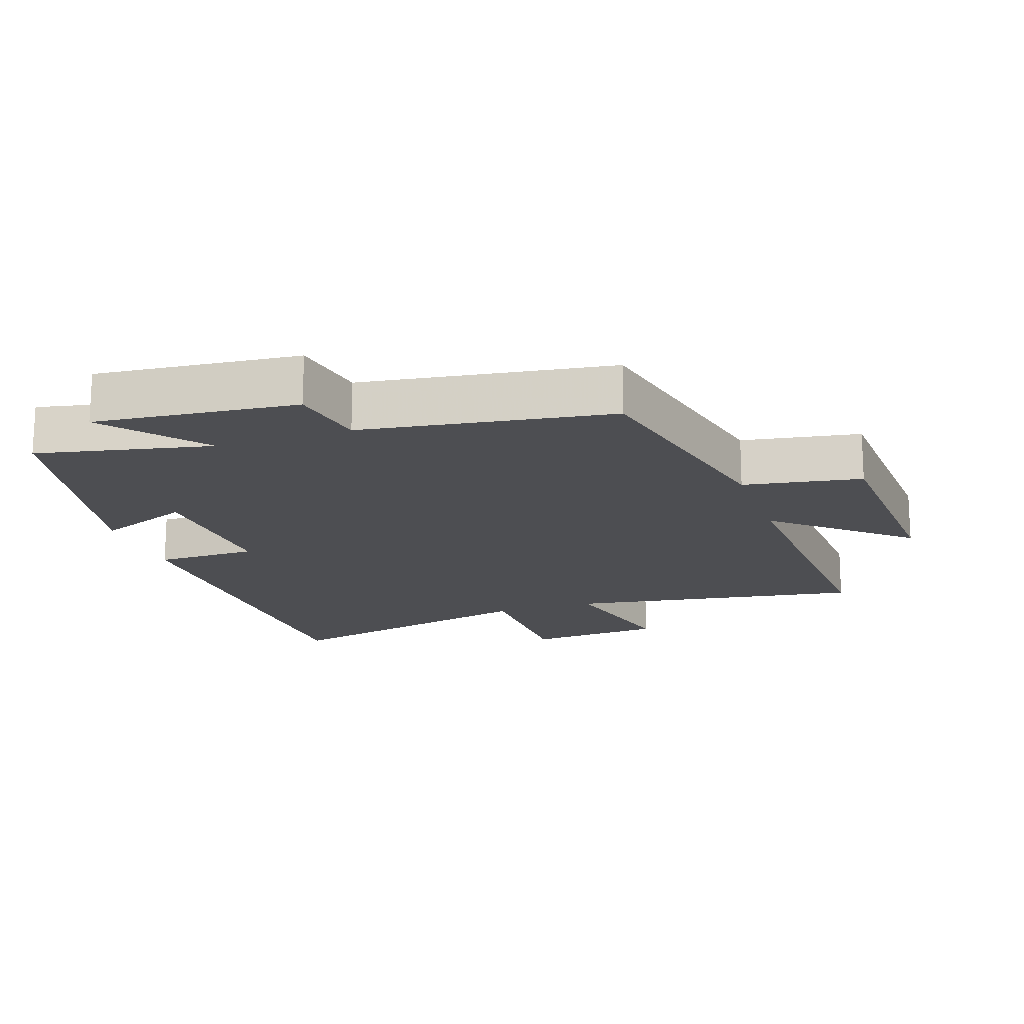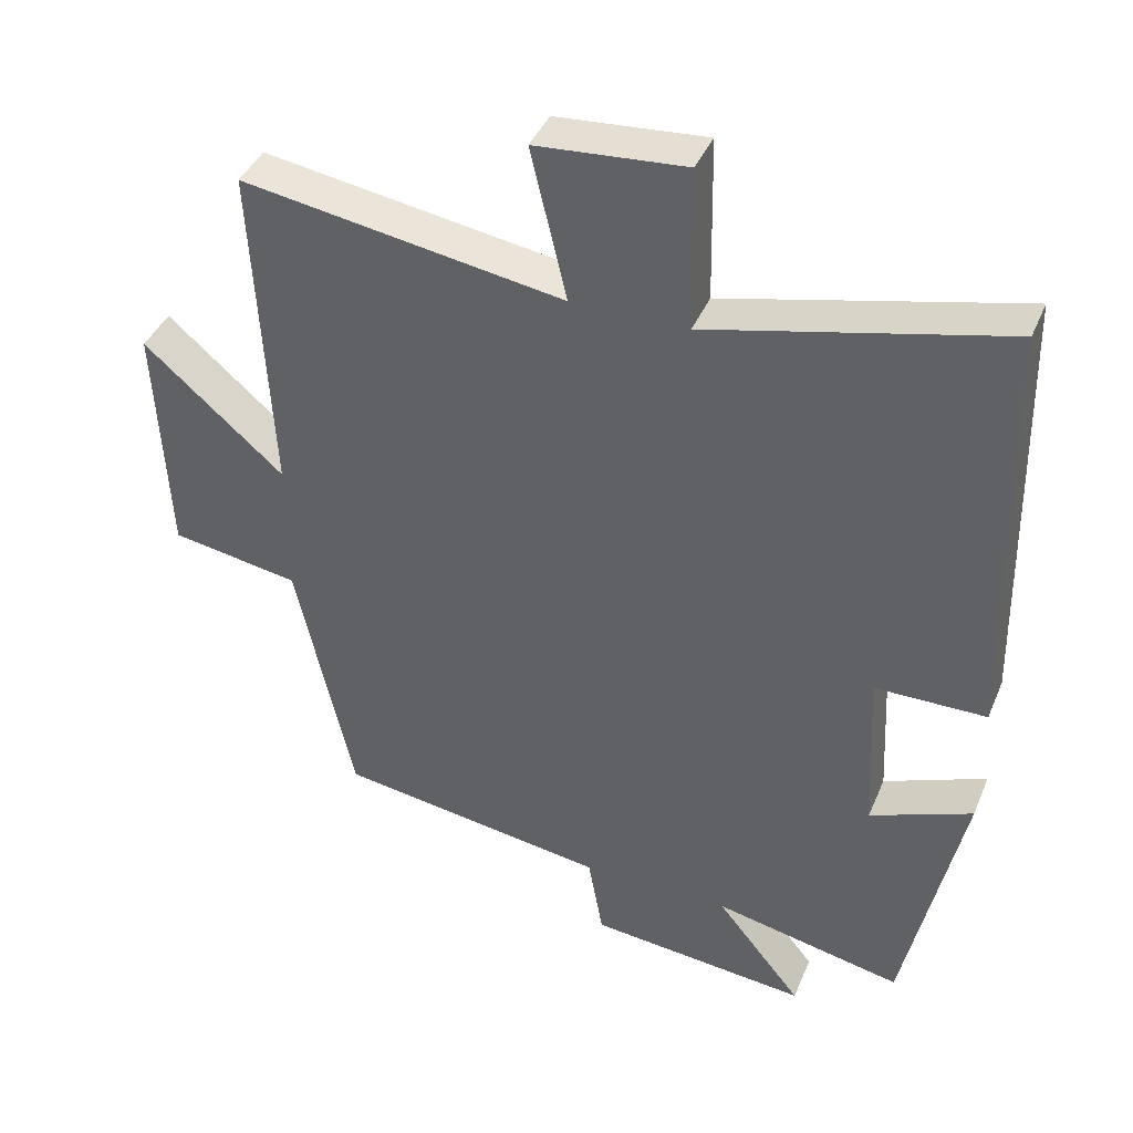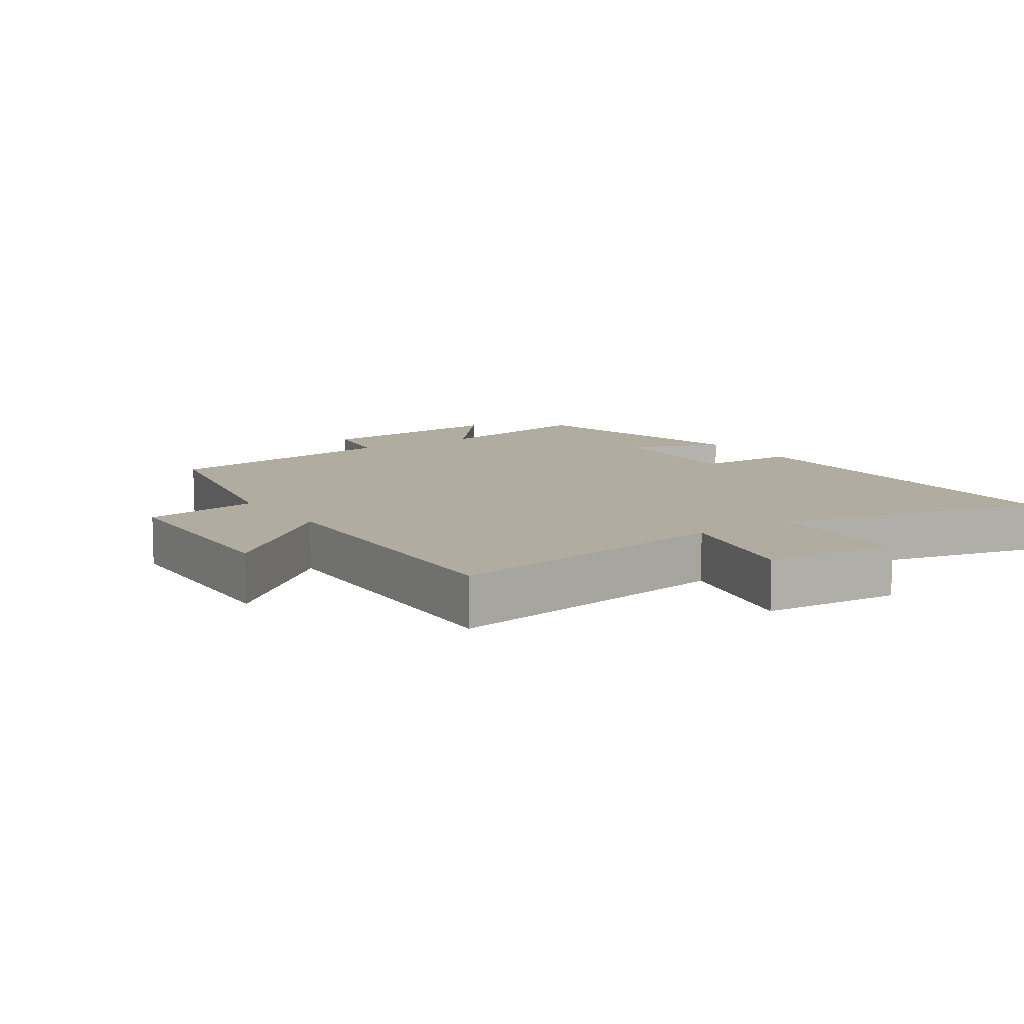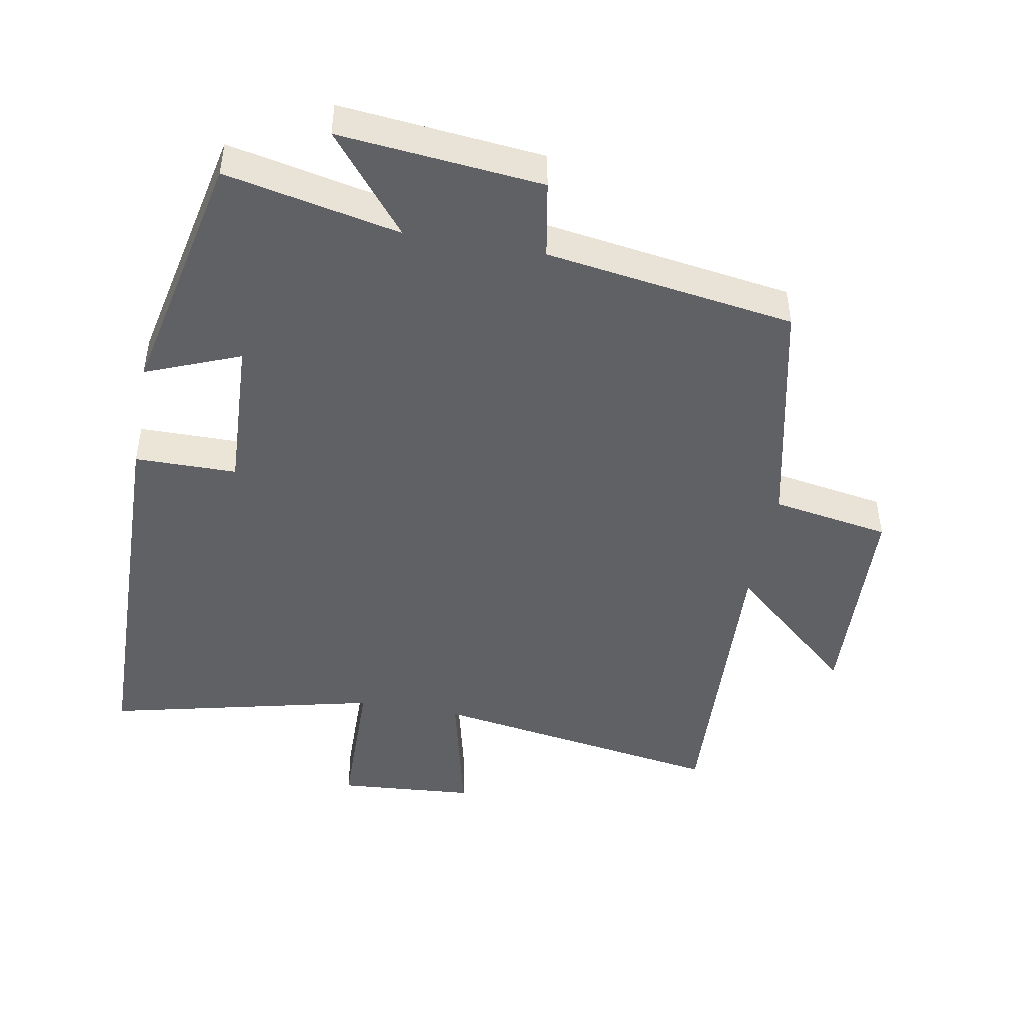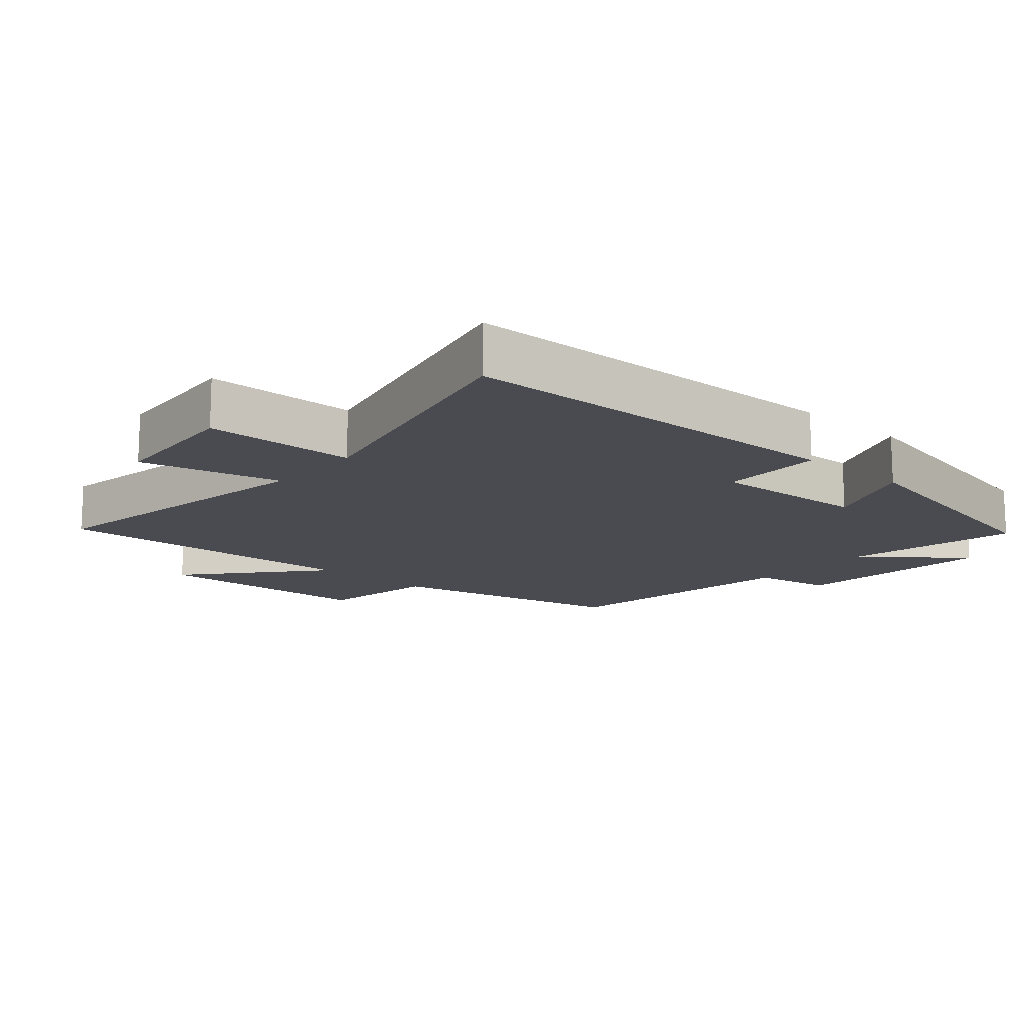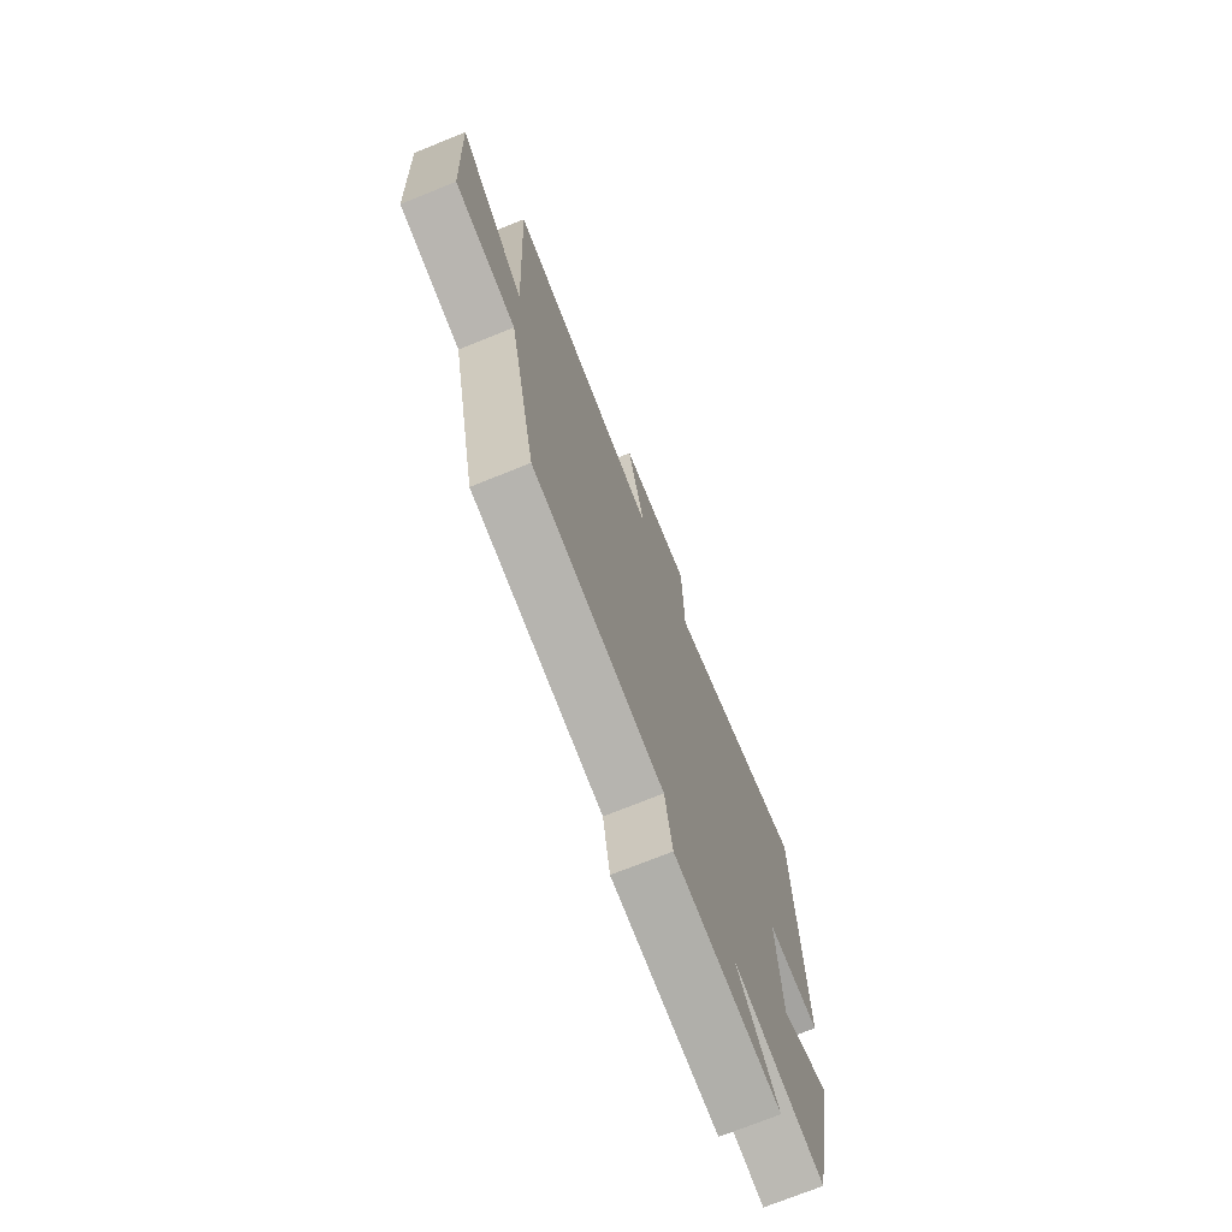
<metadata>
{"format":"obj","ext":"obj","renderer":"f3d","projection":"perspective","resolution":1024,"background":"white","views":[{"elev":-17.2,"azim":-161.1,"up":"+Y"},{"elev":40.7,"azim":21.5,"up":"+Z"},{"elev":9.9,"azim":-34.1,"up":"+Y"},{"elev":-46.2,"azim":169.6,"up":"+Y"},{"elev":-14.6,"azim":48.9,"up":"+Y"},{"elev":-73.1,"azim":-68.1,"up":"+Z"}]}
</metadata>
<code>
v 0.421 0.07 -0.555
v 0.159 0.07 -0.5
v 0.278 0.07 -0.647
v -0.026 0.07 -0.617
v -0.047 0.07 -0.5
v -0.421 0.07 -0.444
v -0.5 0.07 -0.086
v -0.677 0.07 -0.056
v -0.693 0.07 0.274
v -0.5 0.07 0.106
v -0.524 0.07 0.571
v -0.081 0.07 0.5
v -0.131 0.07 0.71
v 0.075 0.07 0.726
v 0.079 0.07 0.5
v 0.486 0.07 0.596
v 0.5 0.07 0
v 0.347 0.07 -0.001
v 0.359 0.07 -0.235
v 0.5 0.07 -0.178
v 0.421 0 -0.555
v 0.159 0 -0.5
v 0.278 0 -0.647
v -0.026 0 -0.617
v -0.047 0 -0.5
v -0.421 0 -0.444
v -0.5 0 -0.086
v -0.677 0 -0.056
v -0.693 0 0.274
v -0.5 0 0.106
v -0.524 0 0.571
v -0.081 0 0.5
v -0.131 0 0.71
v 0.075 0 0.726
v 0.079 0 0.5
v 0.486 0 0.596
v 0.5 0 0
v 0.347 0 -0.001
v 0.359 0 -0.235
v 0.5 0 -0.178
f 19 20 1 2
f 18 19 2
f 15 16 17 18
f 15 18 2
f 12 13 14 15
f 12 15 2
f 10 11 12 2
f 7 8 9 10
f 5 6 7 10
f 5 10 2 3
f 3 4 5
f 22 21 40 39
f 22 39 38
f 38 37 36 35
f 22 38 35
f 35 34 33 32
f 22 35 32
f 22 32 31 30
f 30 29 28 27
f 30 27 26 25
f 23 22 30 25
f 25 24 23
f 1 21 22 2
f 2 22 23 3
f 3 23 24 4
f 4 24 25 5
f 5 25 26 6
f 6 26 27 7
f 7 27 28 8
f 8 28 29 9
f 9 29 30 10
f 10 30 31 11
f 11 31 32 12
f 12 32 33 13
f 13 33 34 14
f 14 34 35 15
f 15 35 36 16
f 16 36 37 17
f 17 37 38 18
f 18 38 39 19
f 19 39 40 20
f 20 40 21 1

</code>
